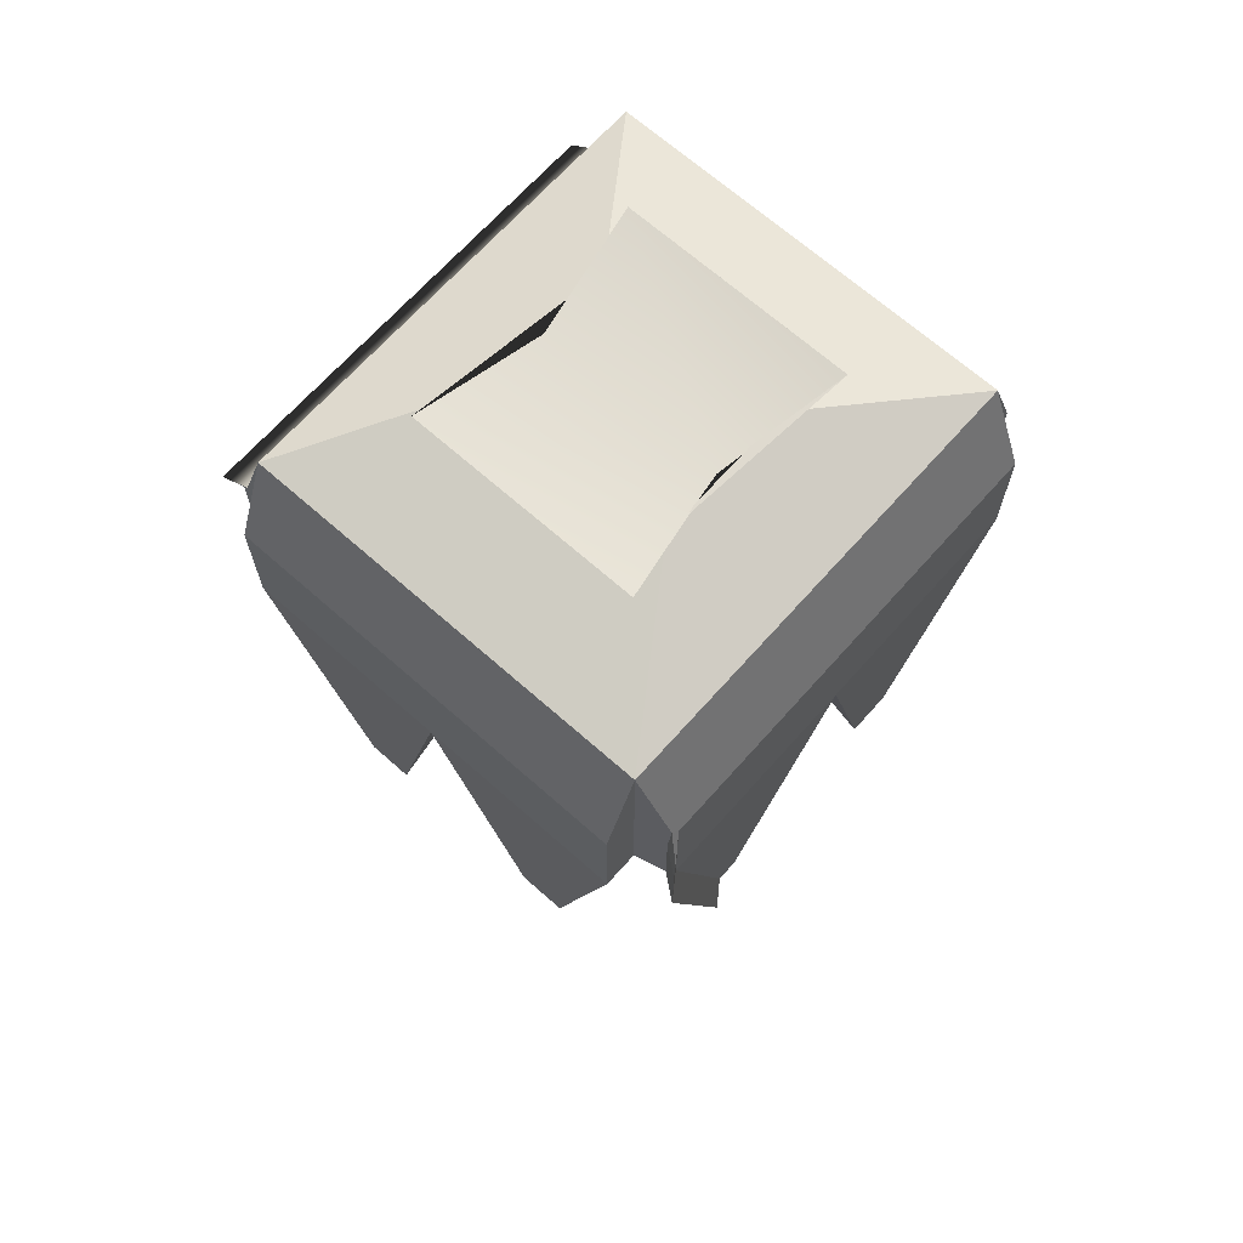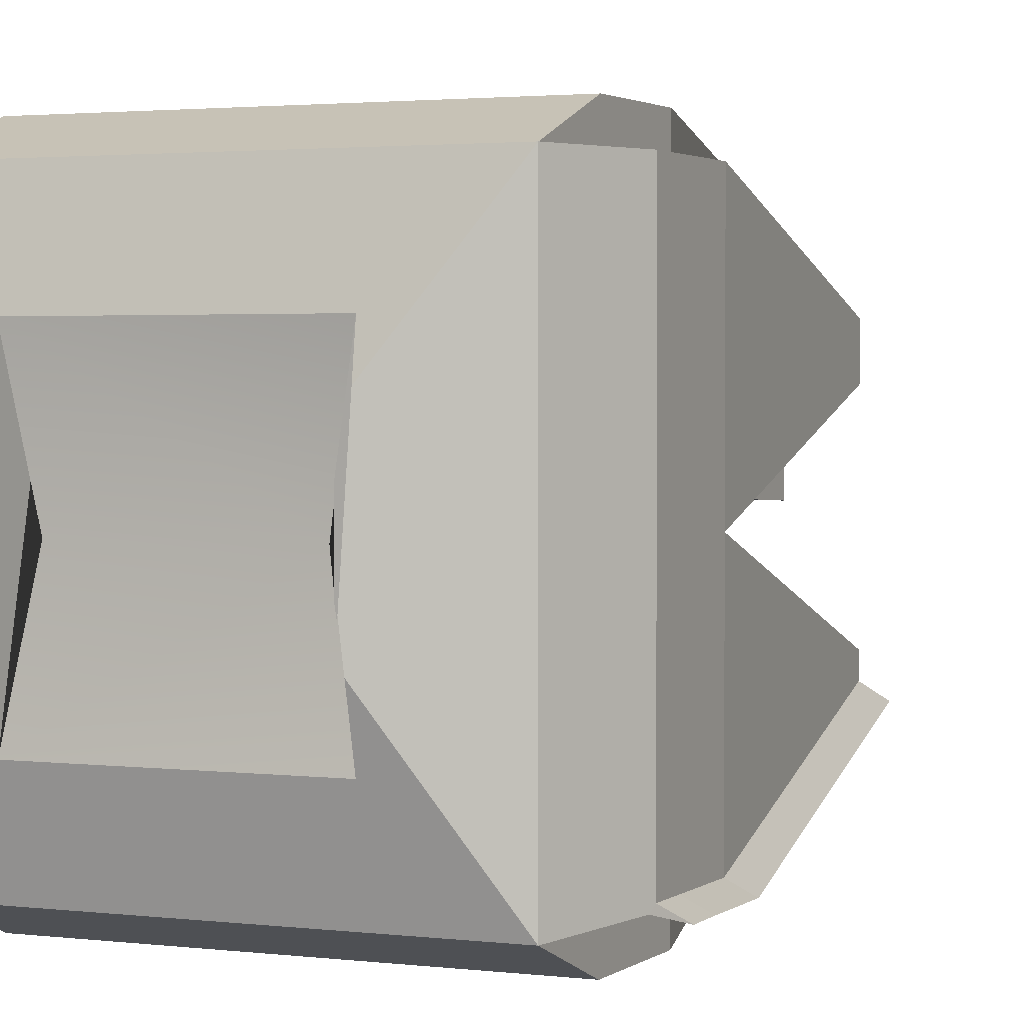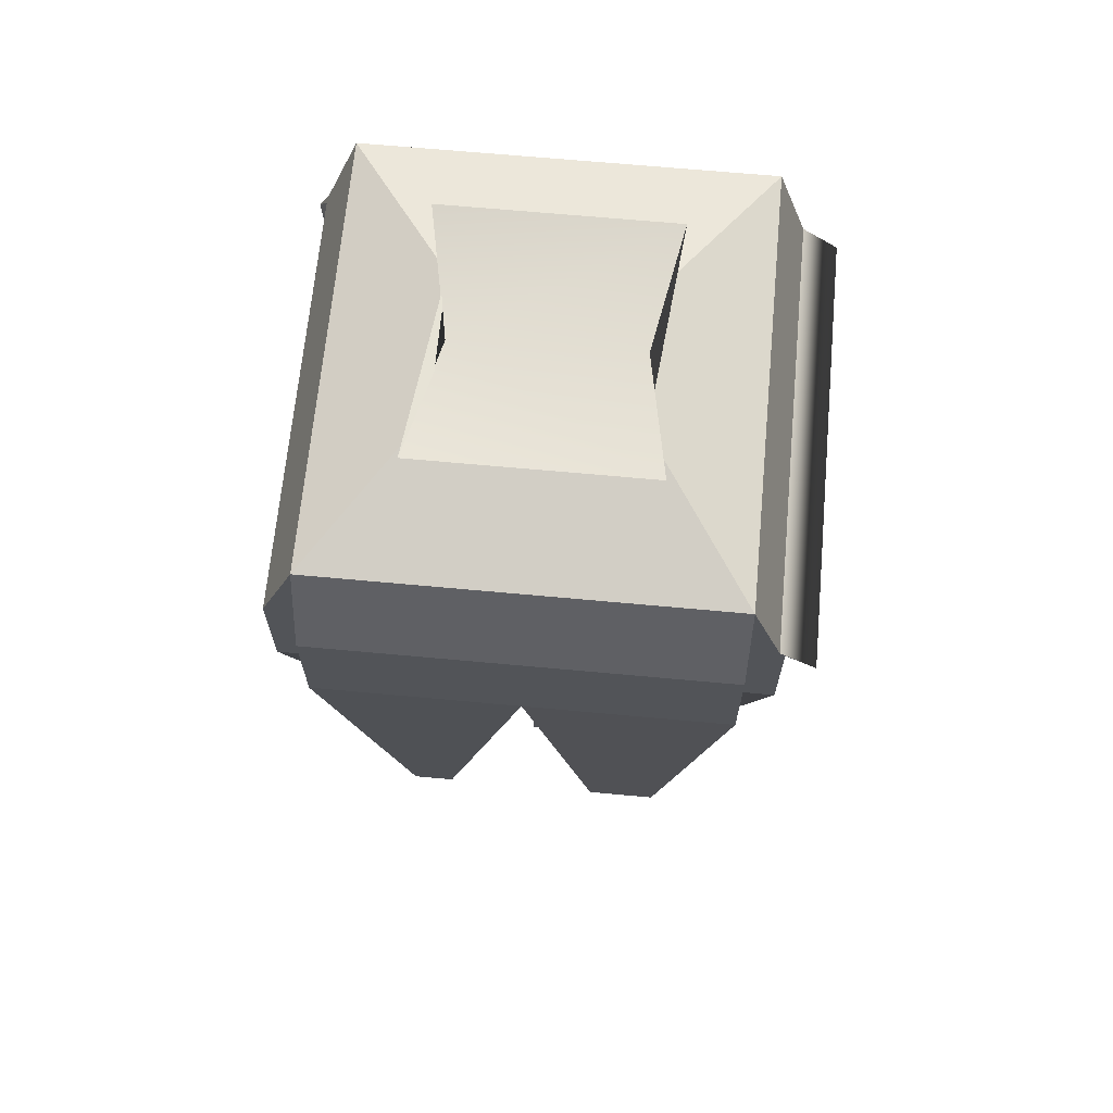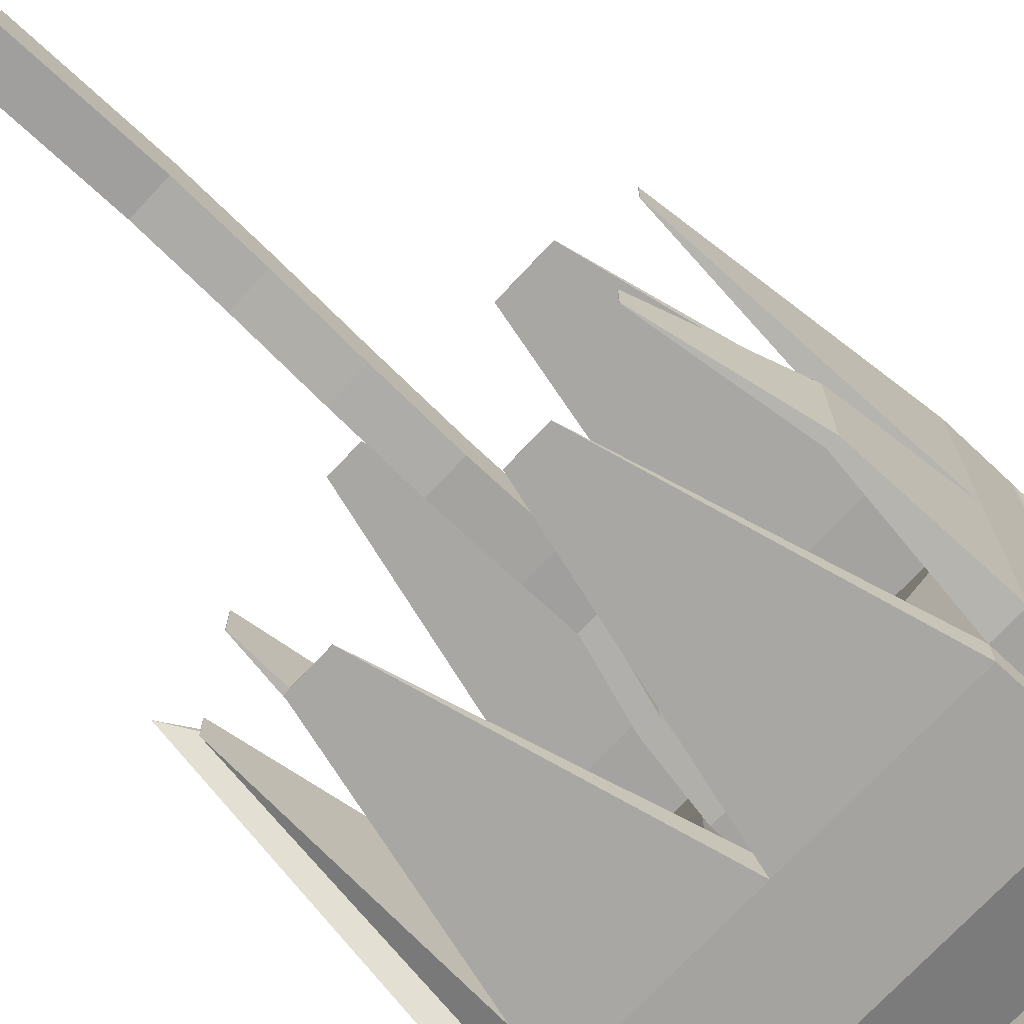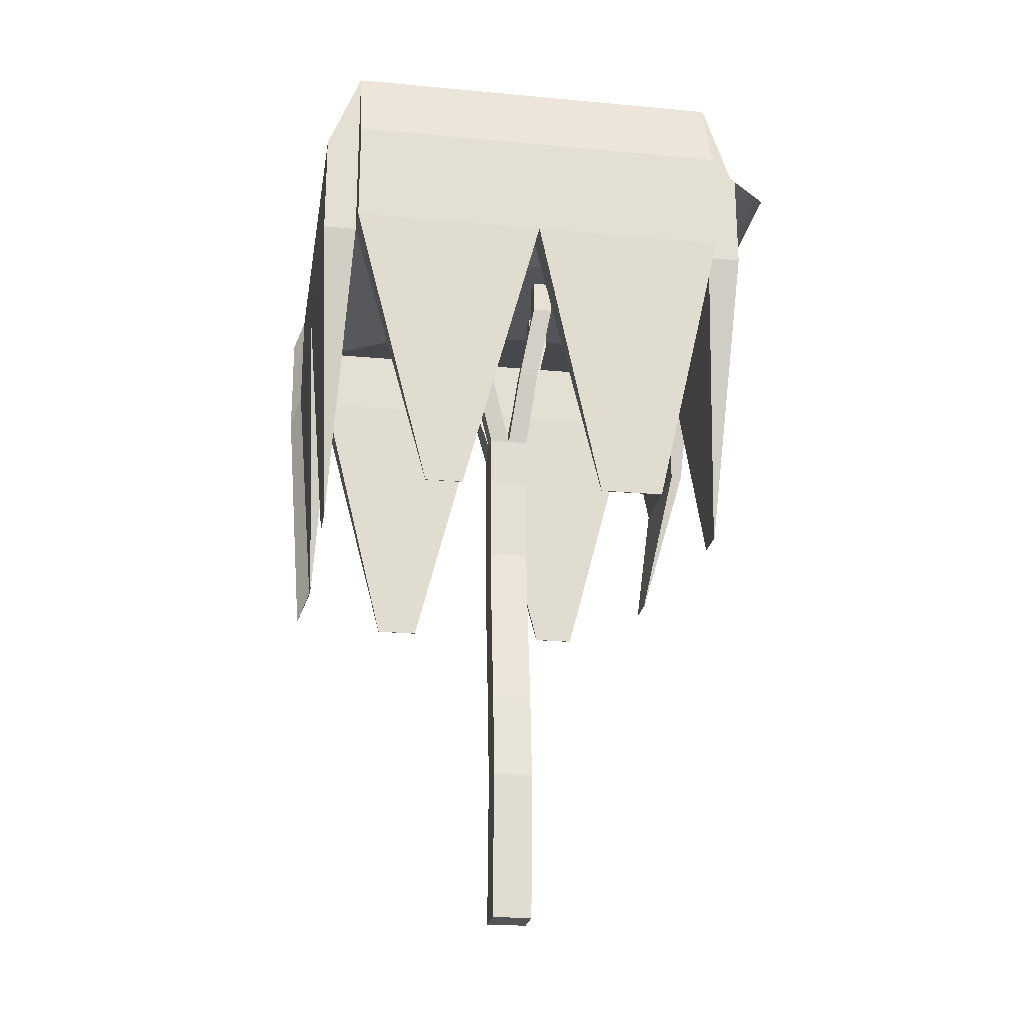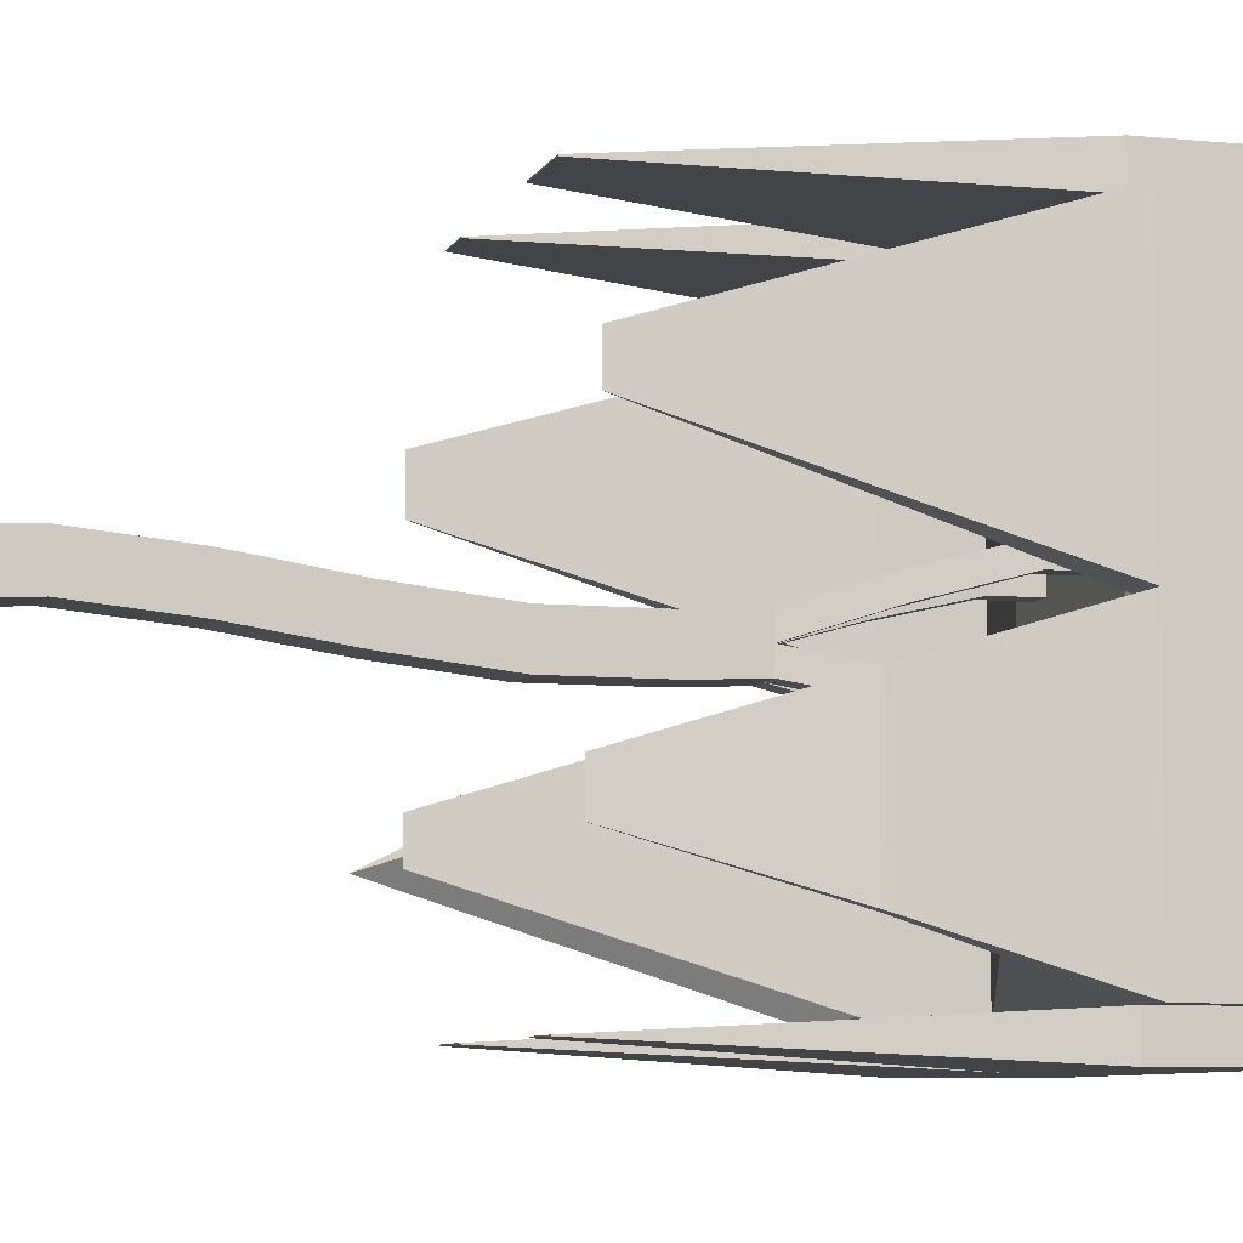
<metadata>
{"format":"obj","ext":"obj","renderer":"f3d","projection":"perspective","resolution":1024,"background":"white","views":[{"elev":67.8,"azim":-138.4,"up":"+Y"},{"elev":2.2,"azim":-155.7,"up":"+Z"},{"elev":66.8,"azim":5.3,"up":"+Y"},{"elev":-73.0,"azim":46.9,"up":"+Z"},{"elev":-23.2,"azim":-9.0,"up":"+Y"},{"elev":-7.2,"azim":73.5,"up":"+Z"}]}
</metadata>
<code>
v  -33 225 19.36
v  -33 225 -34.98
v  16.24 225 -34.98
v  16.24 225 19.36
v  25.62 285.1 29.72
v  18.69 282.2 -7.813
v  -34.8 279.9 -7.813
v  -42.39 285.1 29.72
v  21.2 233.1 67.19
v  50.79 233.1 67.19
v  50.79 243.8 67.19
v  -8.377 233.1 67.19
v  -67.54 233.1 67.19
v  -67.54 243.8 67.19
v  61.06 233.1 -7.813
v  61.06 233.1 -73.09
v  61.06 242.2 -73.09
v  61.06 233.1 57.47
v  61.06 242.2 57.47
v  -8.377 233.1 -82.81
v  -67.54 233.1 -82.81
v  -67.54 244.2 -82.81
v  50.79 233.1 -82.81
v  50.79 244.2 -82.81
v  -77.81 233.1 -7.813
v  -77.81 233.1 57.47
v  -77.81 243.7 57.47
v  -77.81 233.1 -69.15
v  -77.81 243.7 -69.15
v  -67.54 269.6 57.47
v  50.79 269.6 57.47
v  19.67 281.4 14.32
v  -36.42 281.4 14.32
v  50.79 269.6 -73.09
v  19.67 281.4 -27.3
v  -67.54 269.6 -73.09
v  -36.42 281.4 -27.3
v  -67.54 233.1 -7.813
v  -67.54 233.1 -73.09
v  -67.54 233.1 57.47
v  -8.377 233.1 -73.09
v  50.79 233.1 -73.09
v  50.79 233.1 -7.813
v  50.79 233.1 57.47
v  -8.377 233.1 57.47
v  -32.2 121.4 62.22
v  -32.2 121.4 62.44
v  -43.72 121.4 62.44
v  -43.72 121.4 62.22
v  55.83 121.4 19.65
v  56.01 121.4 19.65
v  56.01 121.4 30
v  55.83 121.4 30
v  59.51 243.6 -73.09
v  70.07 235.1 -73.09
v  59.51 243.6 57.47
v  70.07 235.1 57.47
v  14.83 121.4 -77.83
v  14.83 121.4 -78.07
v  27.58 121.4 -78.07
v  27.58 121.4 -77.83
v  -72.59 121.4 -35.31
v  -72.77 121.4 -35.31
v  -72.77 121.4 -41.65
v  -72.59 121.4 -43.38
v  -76.32 112.2 -46.37
v  -72.59 121.4 -45.6
v  -77.18 245.3 -70.88
v  -81.25 234.9 -73.87
v  -76.09 233.1 -70.88
v  -8.377 211.4 -73.09
v  50.79 211.4 -73.09
v  -67.54 211.4 -82.81
v  -67.54 211.4 -73.09
v  -8.377 211.4 -82.81
v  50.79 211.4 -82.81
v  -67.54 211.4 -7.813
v  -77.81 211.4 57.47
v  -67.54 211.4 57.47
v  -77.81 211.4 -7.813
v  -76.09 211.4 -70.88
v  -8.377 211.4 57.47
v  50.79 211.4 67.19
v  50.79 211.4 57.47
v  21.2 211.4 67.19
v  -67.54 211.4 67.19
v  50.79 211.4 -7.813
v  61.06 211.4 -73.09
v  61.06 211.4 -7.813
v  61.06 211.4 57.47
v  -72.56 121.4 31.34
v  -72.79 121.4 31.34
v  -72.79 121.4 18.32
v  -72.56 121.4 18.32
v  -77.81 211.4 -69.15
v  -44.75 121.4 -77.83
v  -44.75 121.4 -78.08
v  -31.17 121.4 -78.08
v  -31.17 121.4 -77.83
v  30.81 121.4 62.15
v  30.81 121.4 62.51
v  21.2 121.4 62.51
v  11.6 121.4 62.51
v  11.6 121.4 62.15
v  -8.377 211.4 67.19
v  46.77 121.4 -45.82
v  46.96 121.4 -45.82
v  46.96 121.4 -35.09
v  46.77 121.4 -35.09
v  55.11 166.4 -59.46
v  55.11 166.4 -21.45
v  58.54 166.4 -59.46
v  58.54 166.4 -21.45
v  25.64 285.5 -45.35
v  -42.39 285.5 -45.35
v  -80.98 223.9 -73.87
v  -80.98 202.2 -73.87
v  -13.27 0 1.956
v  -13.27 0 -9.924
v  -0.948 0 -9.924
v  -0.948 0 1.956
v  -18.23 244.7 6.835
v  -18.23 244.7 0.8957
v  -24.4 244.7 0.8957
v  -24.4 244.7 6.835
v  -0.948 45.7 4.043
v  -13.27 45.7 4.043
v  -0.948 45.7 -7.836
v  -13.27 45.7 -7.836
v  -0.948 72.44 1.351
v  -13.27 72.44 1.351
v  -0.948 72.44 -10.53
v  -13.27 72.44 -10.53
v  -0.948 99.18 -2.83
v  -13.27 99.18 -2.83
v  -0.948 99.18 -14.71
v  -13.27 99.18 -14.71
v  -0.948 125.9 -5.959
v  -13.27 125.9 -5.959
v  -0.948 125.9 -17.84
v  -13.27 125.9 -17.84
v  -0.948 152.7 -5.959
v  -13.27 152.7 -5.959
v  -0.948 152.7 -17.84
v  -13.27 152.7 -17.84
v  -0.948 168.3 -5.236
v  -7.11 168.3 -5.236
v  -13.27 168.3 -5.236
v  -0.948 168.3 -17.11
v  -0.948 168.3 -11.18
v  -13.27 168.3 -17.11
v  -7.11 168.3 -17.11
v  -13.27 168.3 -11.18
v  8.682 245.3 -24.57
v  2.52 245.3 -24.57
v  2.52 245.3 -18.63
v  8.682 245.3 -18.63
v  5.673 247.4 7.956
v  5.673 251.3 7.436
v  0.0307 251.3 7.436
v  0.0307 247.4 7.956
v  -23.01 245.4 -25.49
v  -23.01 245.4 -19.55
v  -16.84 245.4 -19.55
v  -16.84 245.4 -25.49
v  1.898 191.4 -3.787
v  1.898 191.4 2.152
v  -7.11 168.3 -11.18
v  -4.264 191.4 -3.787
v  -4.264 191.4 2.152
v  -14.22 190.7 1.336
v  -20.39 190.7 1.336
v  -14.22 190.7 -4.603
v  -20.39 190.7 -4.603
v  3.485 191.4 -21.52
v  3.485 191.4 -15.58
v  -2.677 191.4 -21.52
v  -2.677 191.4 -15.58
v  -19.84 191.5 -21.46
v  -13.68 191.5 -21.46
v  -19.84 191.5 -15.52
v  -13.68 191.5 -15.52
v  -18.23 213.8 6.835
v  -24.4 213.8 6.835
v  -18.23 213.8 0.8957
v  -24.4 213.8 0.8957
v  8.682 214.4 -24.57
v  8.682 214.4 -18.63
v  2.52 214.4 -24.57
v  2.52 214.4 -18.63
v  5.933 214.4 2.264
v  5.933 214.4 8.204
v  -0.2291 214.4 2.264
v  -0.2291 214.4 8.204
v  -23.01 214.5 -25.49
v  -16.84 214.5 -25.49
v  -23.01 214.5 -19.55
v  -16.84 214.5 -19.55
v  5.933 247.2 2.97
v  5.933 243.4 7.498
v  -0.2291 247.2 2.97
v  -0.2291 243.4 7.498
g Box004
f 1 2 3 4
f 5 6 7 8
f 9 10 11 12
f 13 12 11 14
f 15 16 17 18
f 18 17 19
f 20 21 22 23
f 23 22 24
f 25 26 27 28
f 28 27 29
f 30 31 32 33
f 31 34 35 32
f 34 36 37 35
f 36 30 33 37
f 38 39 2 40
f 40 2 1
f 41 42 3 39
f 39 3 2
f 43 44 4 42
f 42 4 3
f 45 40 1 44
f 44 1 4
f 46 47 48 49
f 44 31 11 10
f 31 30 14 11
f 30 40 13 14
f 50 51 52 53
f 42 34 54 17
f 54 55 17
f 42 17 16
f 34 31 56 54
f 44 18 19 56
f 19 57 56
f 31 44 56
f 58 59 60 61
f 39 36 22 21
f 36 34 24 22
f 34 42 23 24
f 62 63 64 65
f 64 66 65
f 67 62 65
f 40 30 27 26
f 30 36 68 29
f 68 69 29
f 30 29 27
f 36 39 70 68
f 41 71 72 42
f 39 21 73 74
f 20 75 73 21
f 23 42 72 76
f 38 77 74 39
f 40 26 78 79
f 25 80 78 26
f 70 39 74 81
f 45 82 79 40
f 44 10 83 84
f 9 85 83 10
f 13 40 79 86
f 43 87 84 44
f 42 16 88 72
f 15 89 88 16
f 18 44 84 90
f 91 92 93 94
f 40 79 77 38
f 28 95 80 25
f 96 97 98 99
f 39 74 71 41
f 23 76 75 20
f 100 101 102 103
f 104 100 103
f 44 84 82 45
f 13 86 105 12
f 106 107 108 109
f 42 72 87 43
f 18 90 89 15
f 79 82 46 49
f 82 105 47 46
f 105 86 48 47
f 86 79 49 48
f 84 87 50 53
f 87 89 51 50
f 89 90 52 51
f 90 84 53 52
f 72 71 58 61
f 71 75 59 58
f 75 76 60 59
f 76 72 61 60
f 74 77 62 67
f 77 80 63 62
f 80 95 64 63
f 81 74 67 65
f 77 79 91 94
f 79 78 92 91
f 78 80 93 92
f 80 77 94 93
f 71 74 96 99
f 74 73 97 96
f 73 75 98 97
f 75 71 99 98
f 82 84 100 104
f 84 83 101 100
f 85 102 101 83
f 105 82 104 103
f 72 110 111 87
f 112 107 106 110
f 88 112 110 72
f 89 113 112 88
f 111 109 108 113
f 87 111 113 89
f 33 32 5 8
f 32 35 114 6
f 32 6 5
f 35 37 115 114
f 37 33 8 7
f 37 7 115
f 114 115 7 6
f 12 105 85 9
f 85 105 103 102
f 55 57 19 17
f 54 56 57 55
f 116 28 29 69
f 117 95 28 116
f 66 64 95 117
f 70 116 69 68
f 81 117 116 70
f 65 66 117 81
f 108 107 112 113
f 106 109 111 110
f 118 119 120 121
f 122 123 124 125
f 118 121 126 127
f 121 120 128 126
f 120 119 129 128
f 119 118 127 129
f 127 126 130 131
f 126 128 132 130
f 128 129 133 132
f 129 127 131 133
f 131 130 134 135
f 130 132 136 134
f 132 133 137 136
f 133 131 135 137
f 135 134 138 139
f 134 136 140 138
f 136 137 141 140
f 137 135 139 141
f 139 138 142 143
f 138 140 144 142
f 140 141 145 144
f 141 139 143 145
f 143 142 146 147
f 143 147 148
f 142 144 149 150
f 142 150 146
f 144 145 151 152
f 144 152 149
f 145 143 148 153
f 145 153 151
f 154 155 156 157
f 158 159 160 161
f 162 163 164 165
f 146 150 166 167
f 150 168 169 166
f 168 147 170 169
f 147 146 167 170
f 148 147 171 172
f 147 168 173 171
f 168 153 174 173
f 153 148 172 174
f 150 149 175 176
f 149 152 177 175
f 152 168 178 177
f 168 150 176 178
f 152 151 179 180
f 151 153 181 179
f 153 168 182 181
f 168 152 180 182
f 172 171 183 184
f 171 173 185 183
f 173 174 186 185
f 174 172 184 186
f 176 175 187 188
f 175 177 189 187
f 177 178 190 189
f 178 176 188 190
f 167 166 191 192
f 166 169 193 191
f 169 170 194 193
f 170 167 192 194
f 180 179 195 196
f 179 181 197 195
f 181 182 198 197
f 182 180 196 198
f 184 183 122 125
f 183 185 123 122
f 185 186 124 123
f 186 184 125 124
f 188 187 154 157
f 187 189 155 154
f 189 190 156 155
f 190 188 157 156
f 192 191 199 200
f 191 193 201 199
f 193 194 202 201
f 194 192 200 202
f 196 195 162 165
f 195 197 163 162
f 197 198 164 163
f 198 196 165 164
f 200 199 159 158
f 199 201 160 159
f 201 202 161 160
f 202 200 158 161

</code>
